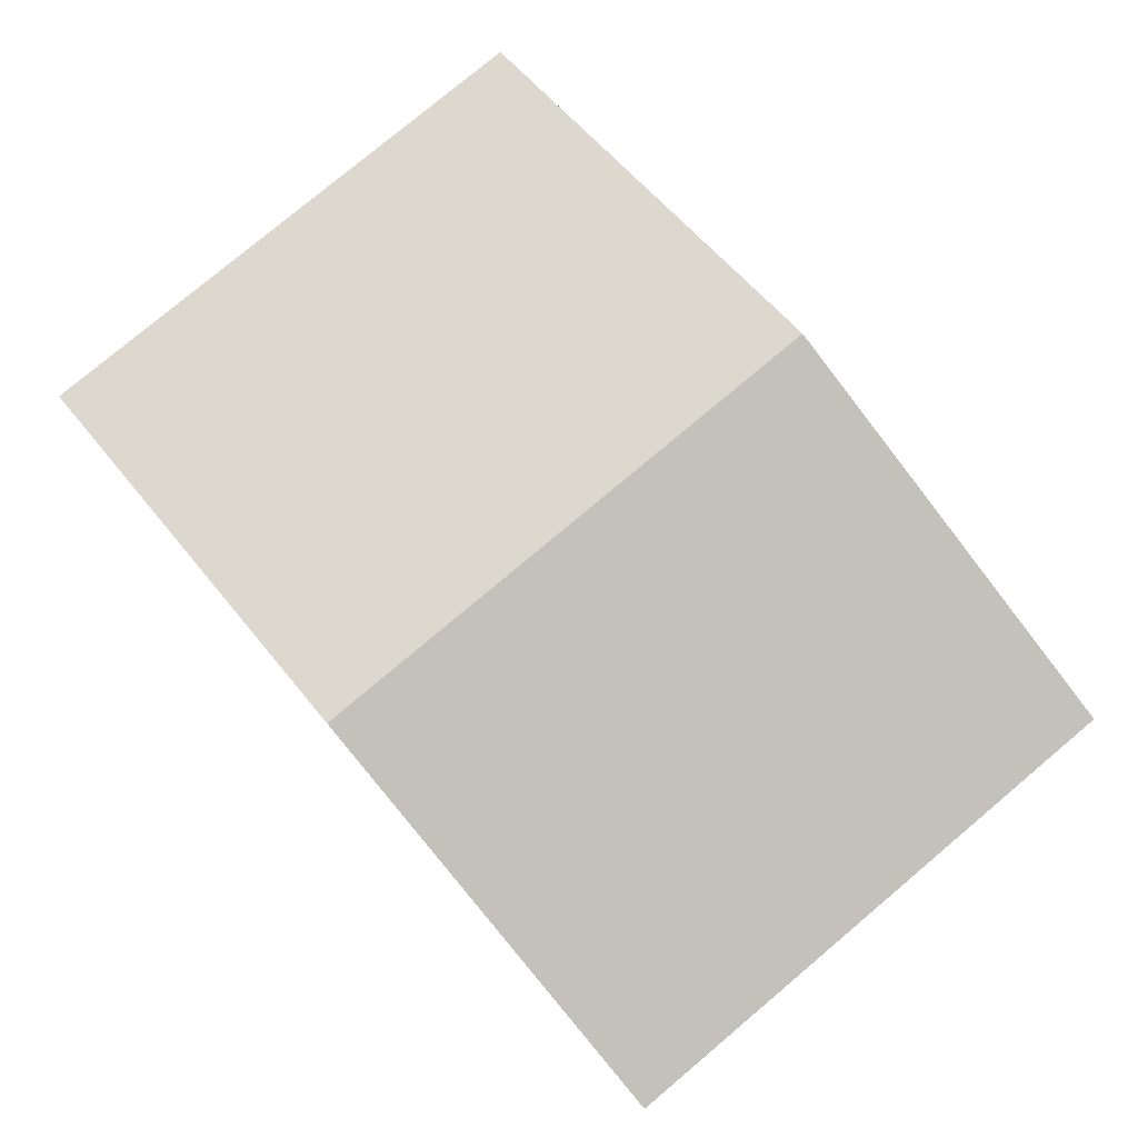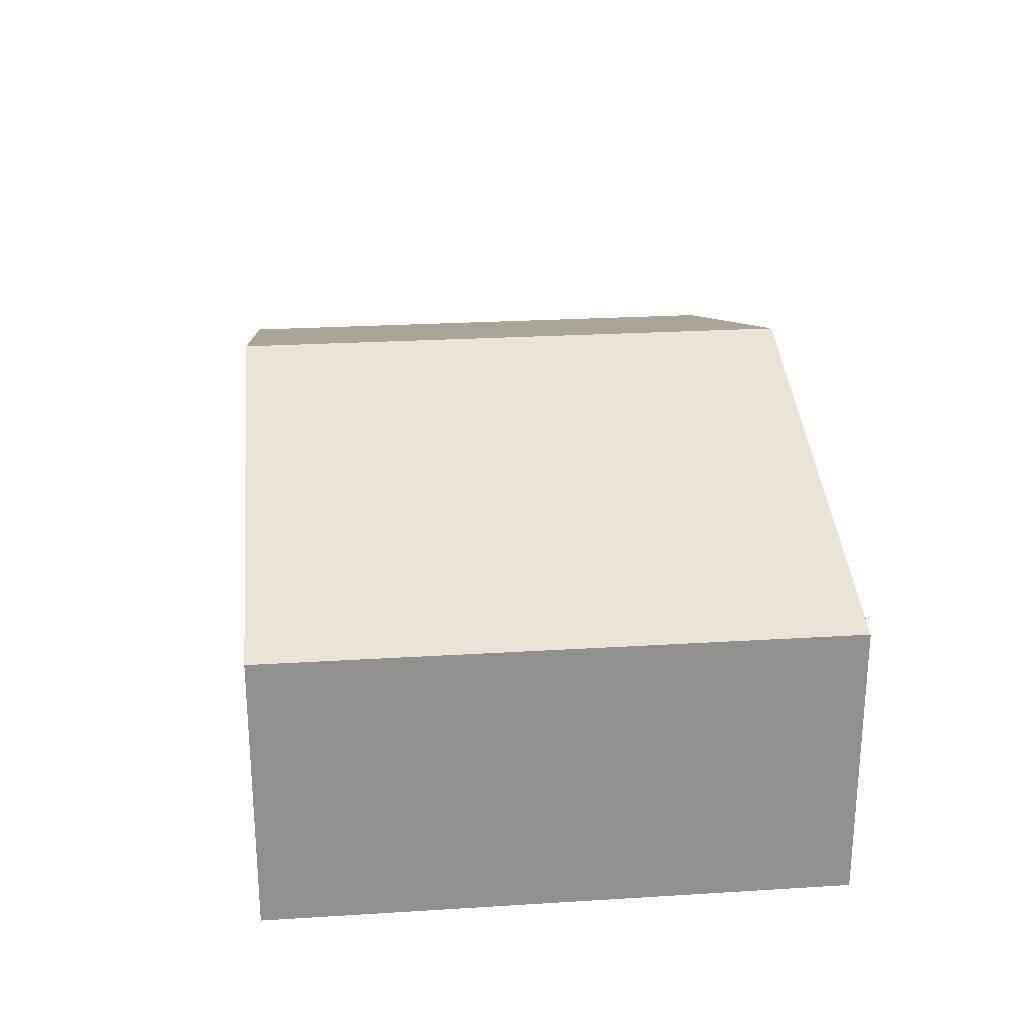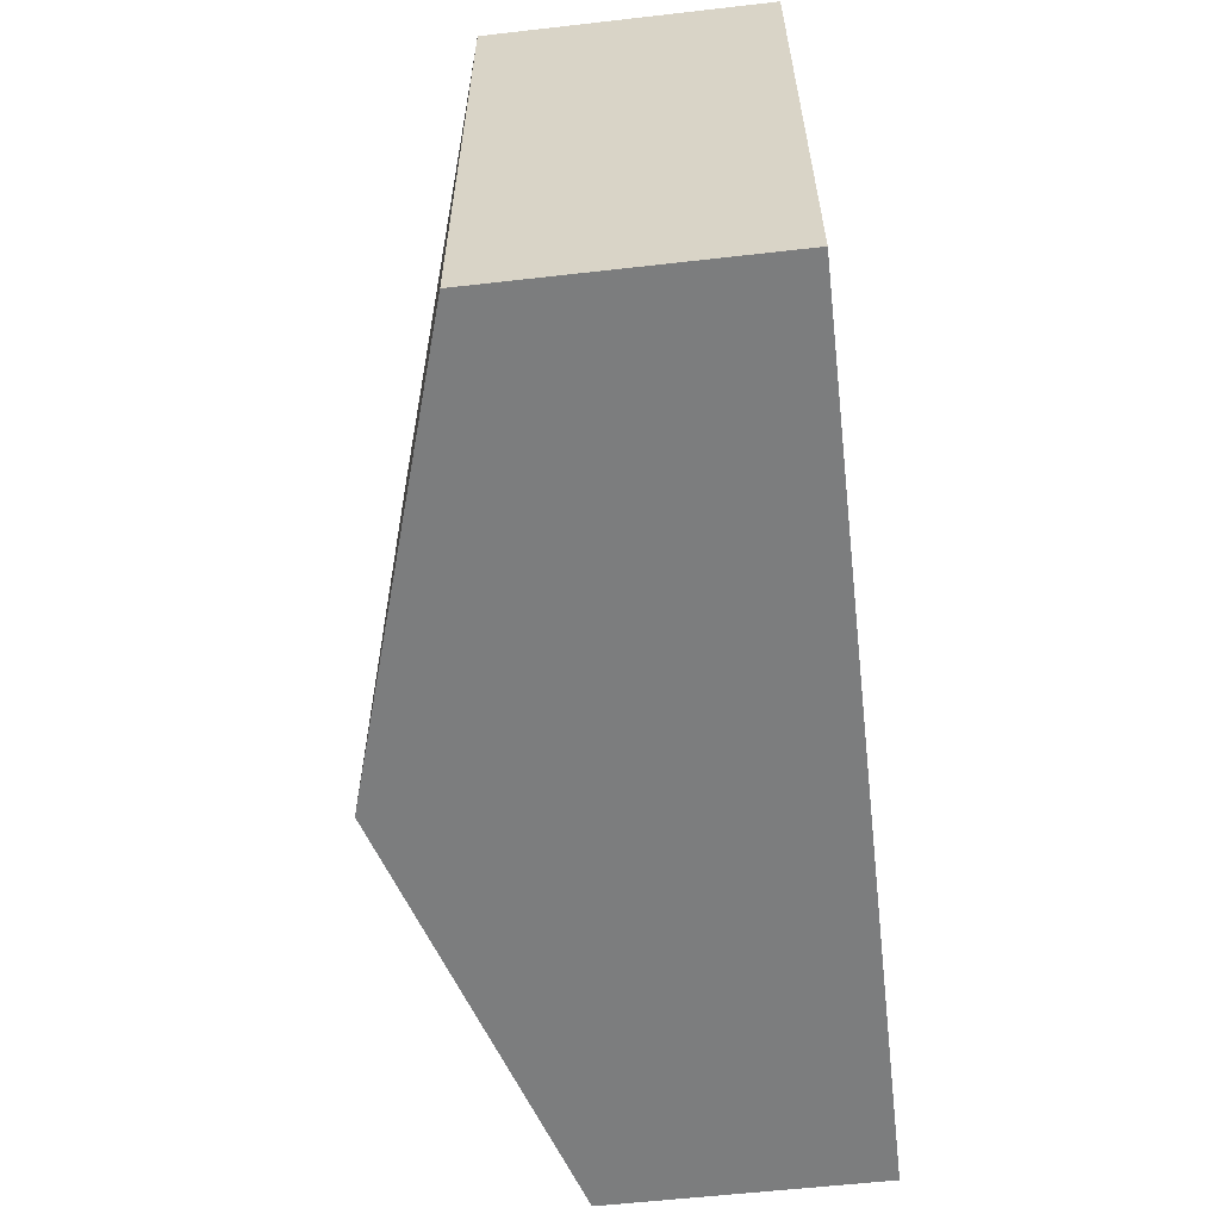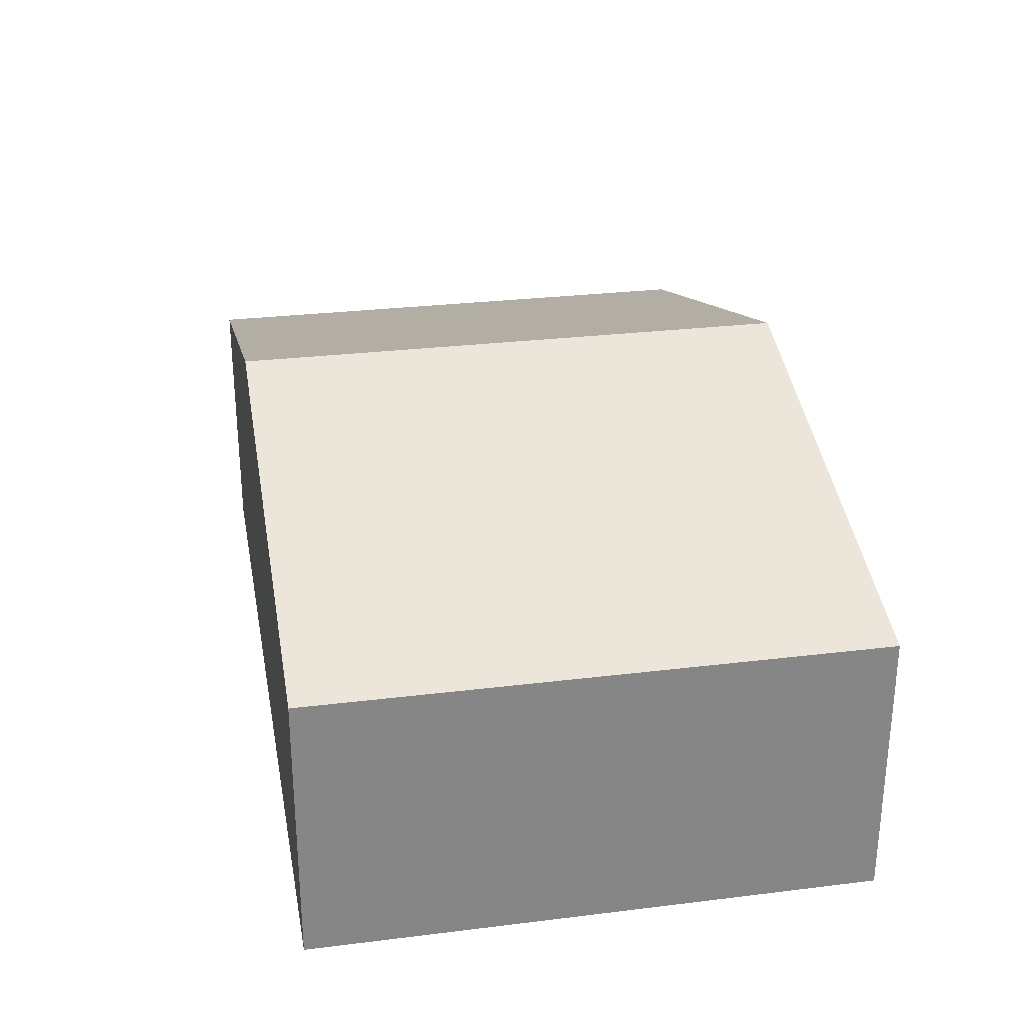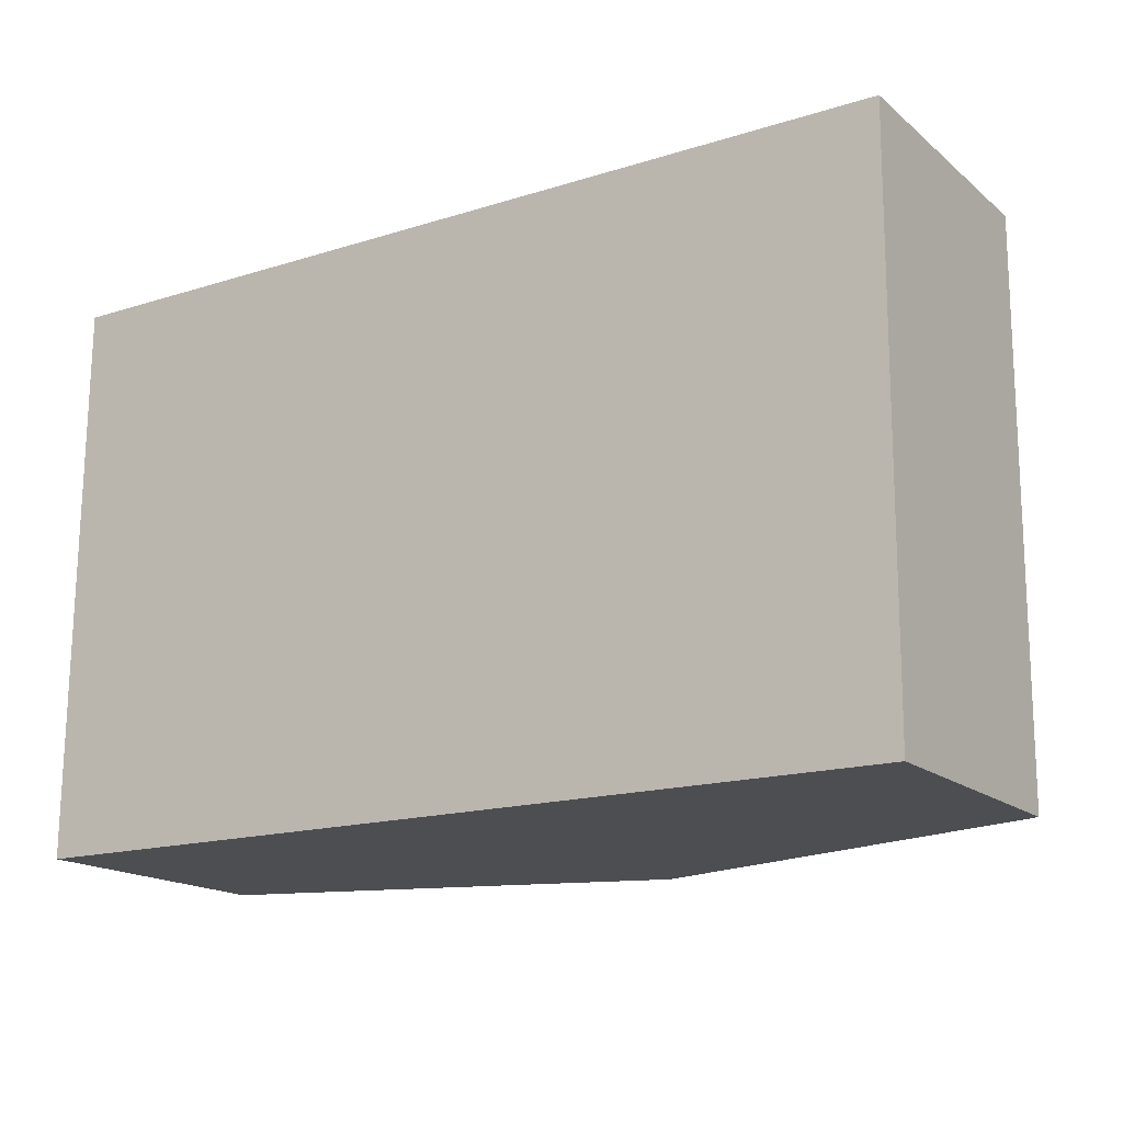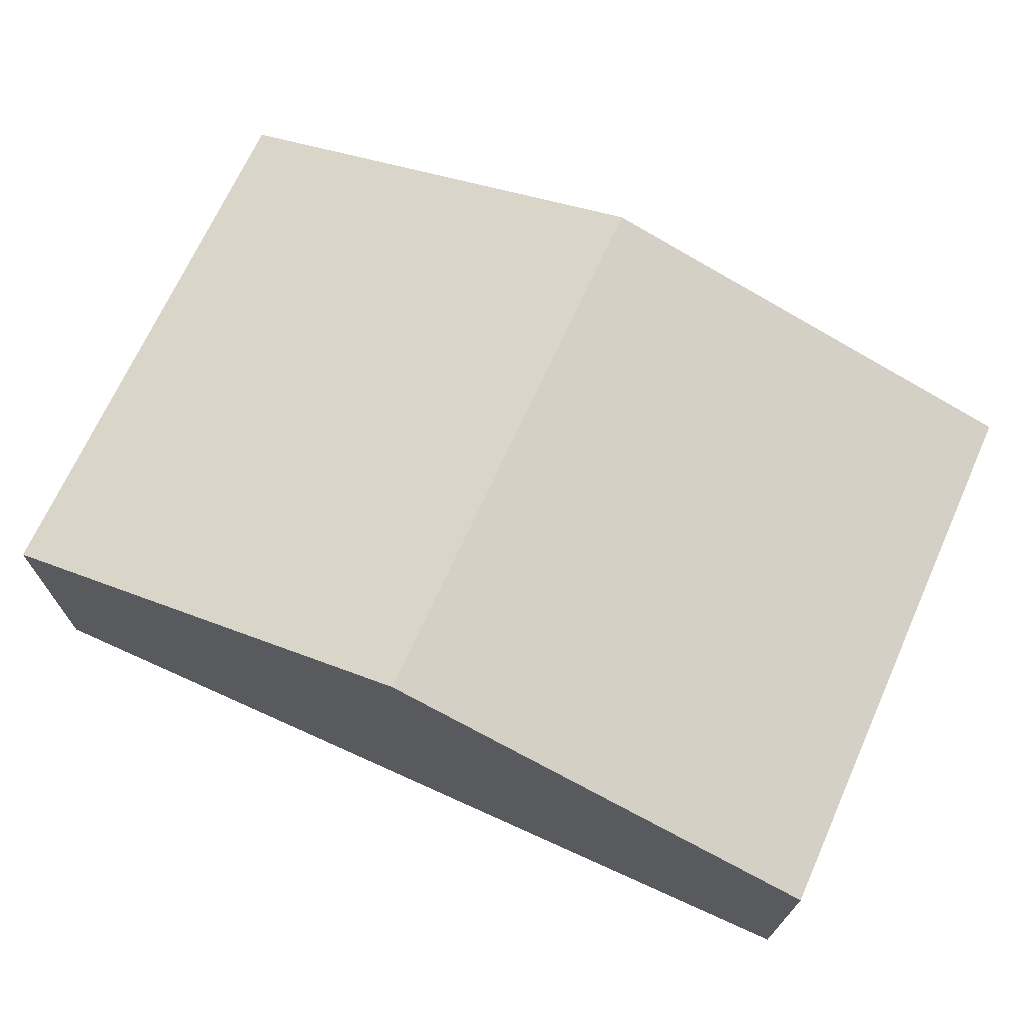
<metadata>
{"format":"obj","ext":"obj","renderer":"f3d","projection":"perspective","resolution":1024,"background":"white","views":[{"elev":78.8,"azim":-129.6,"up":"+Y"},{"elev":24.7,"azim":84.6,"up":"+Y"},{"elev":-58.6,"azim":-83.3,"up":"+Z"},{"elev":28.4,"azim":-100.1,"up":"+Y"},{"elev":-17.0,"azim":32.8,"up":"+Z"},{"elev":69.7,"azim":24.7,"up":"+Y"}]}
</metadata>
<code>
v  12.46 3.832 -0.082
v  6.282 5.755 7.855
v  12.51 3.832 7.814
v  6.23 5.755 -0.041
v  0.052 3.832 7.896
v  0 3.832 2.346e-16
v  0 0 0
v  0.052 -4.835e-16 7.896
v  6.282 -4.81e-16 7.855
v  12.51 -4.785e-16 7.814
v  12.46 5.021e-18 -0.082
v  6.23 2.511e-18 -0.041
g defaultobject
f 1 2 3
f 2 1 4
f 4 5 2
f 5 4 6
f 7 5 6
f 5 7 8
f 8 2 5
f 2 8 9
f 2 9 3
f 3 9 10
f 10 1 3
f 1 10 11
f 4 7 6
f 7 4 12
f 12 4 1
f 12 1 11
f 9 11 10
f 11 9 8
f 11 8 12
f 12 8 7

</code>
